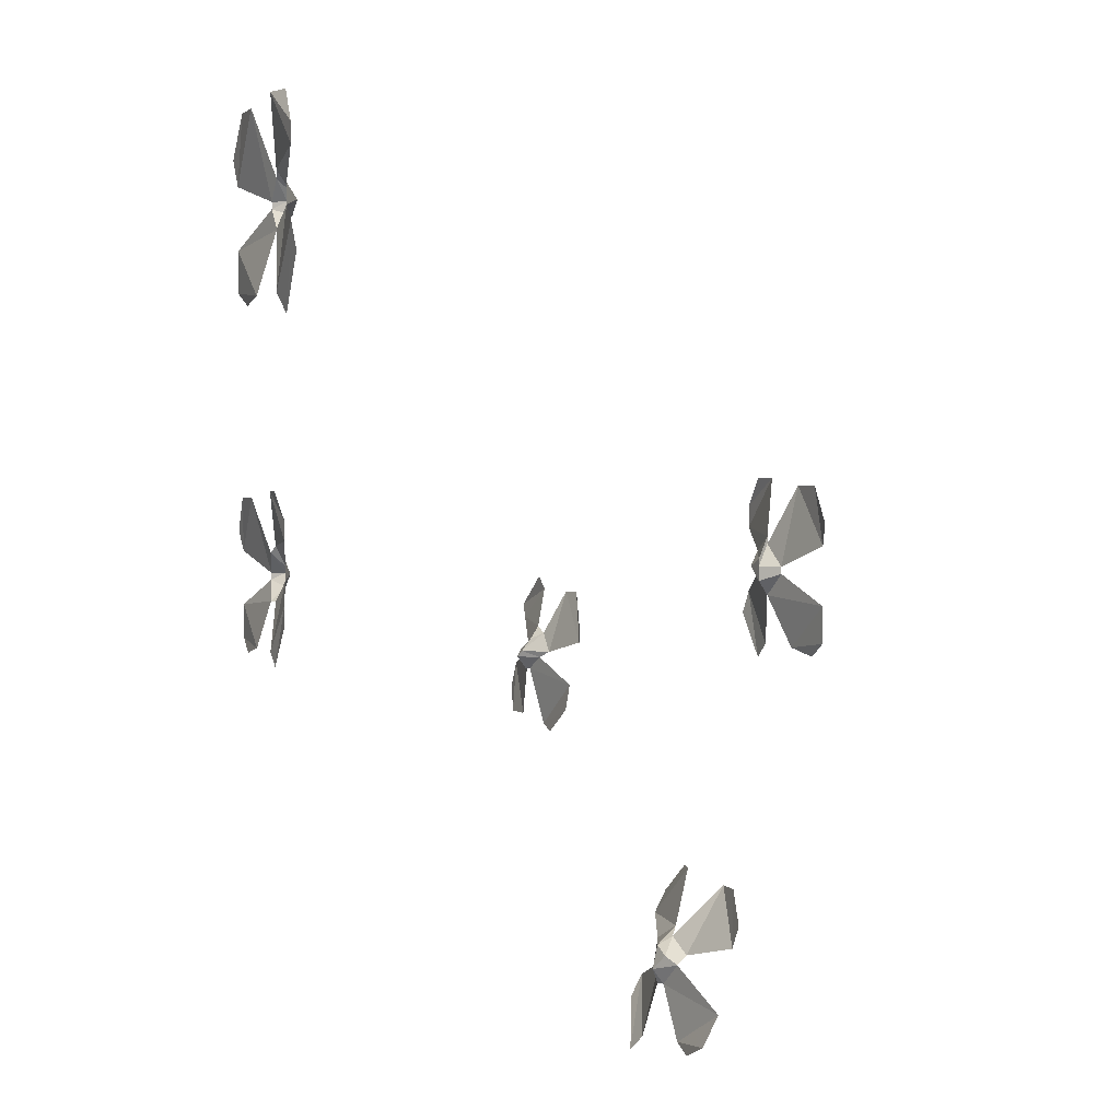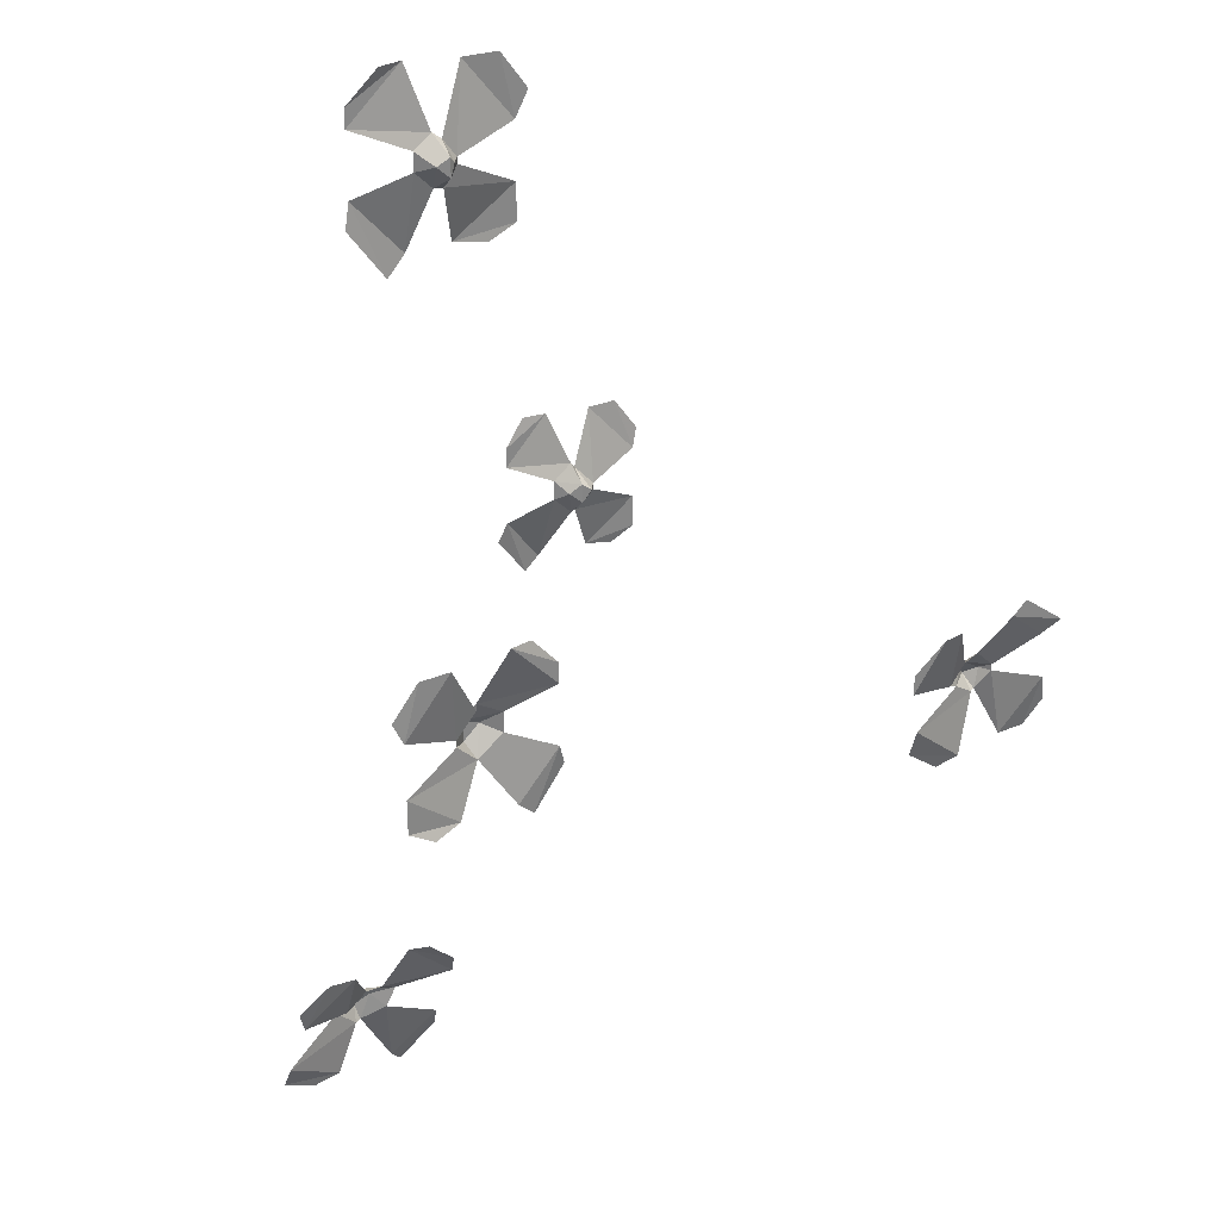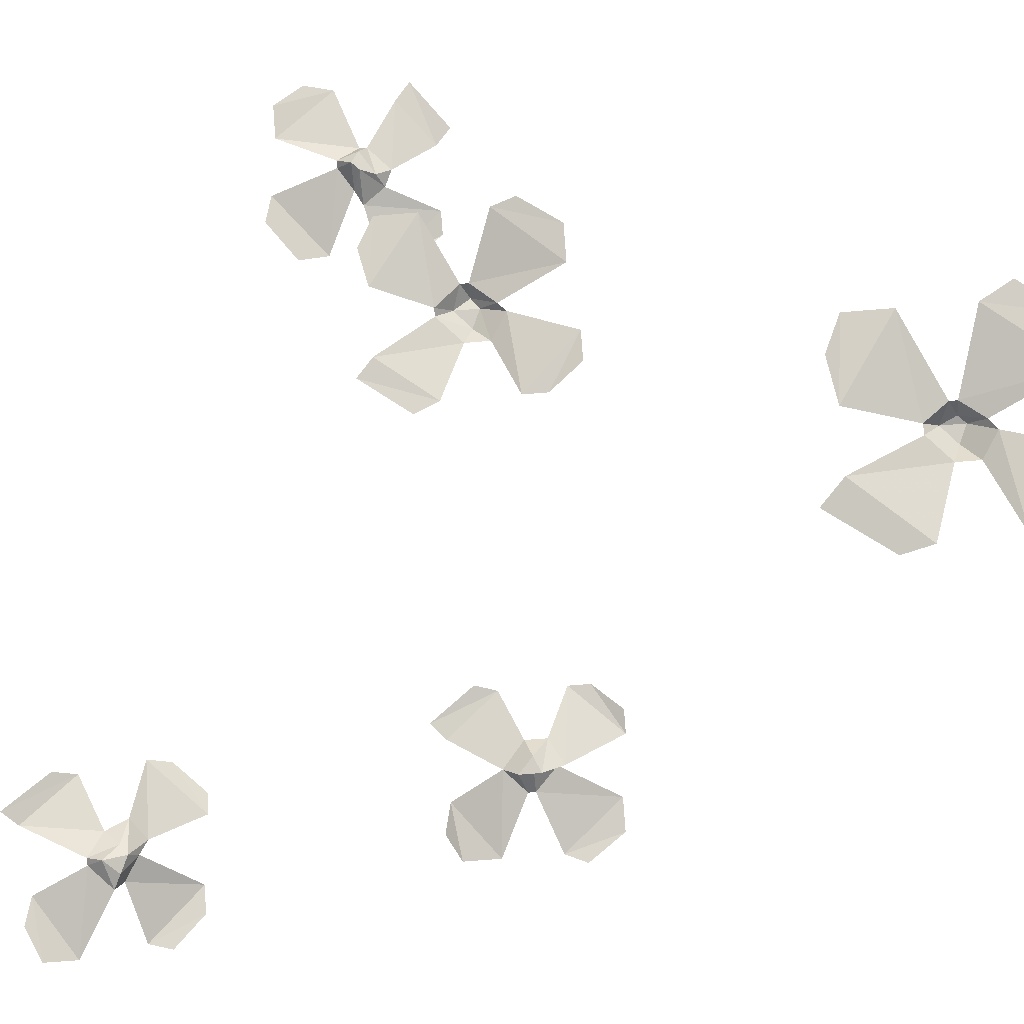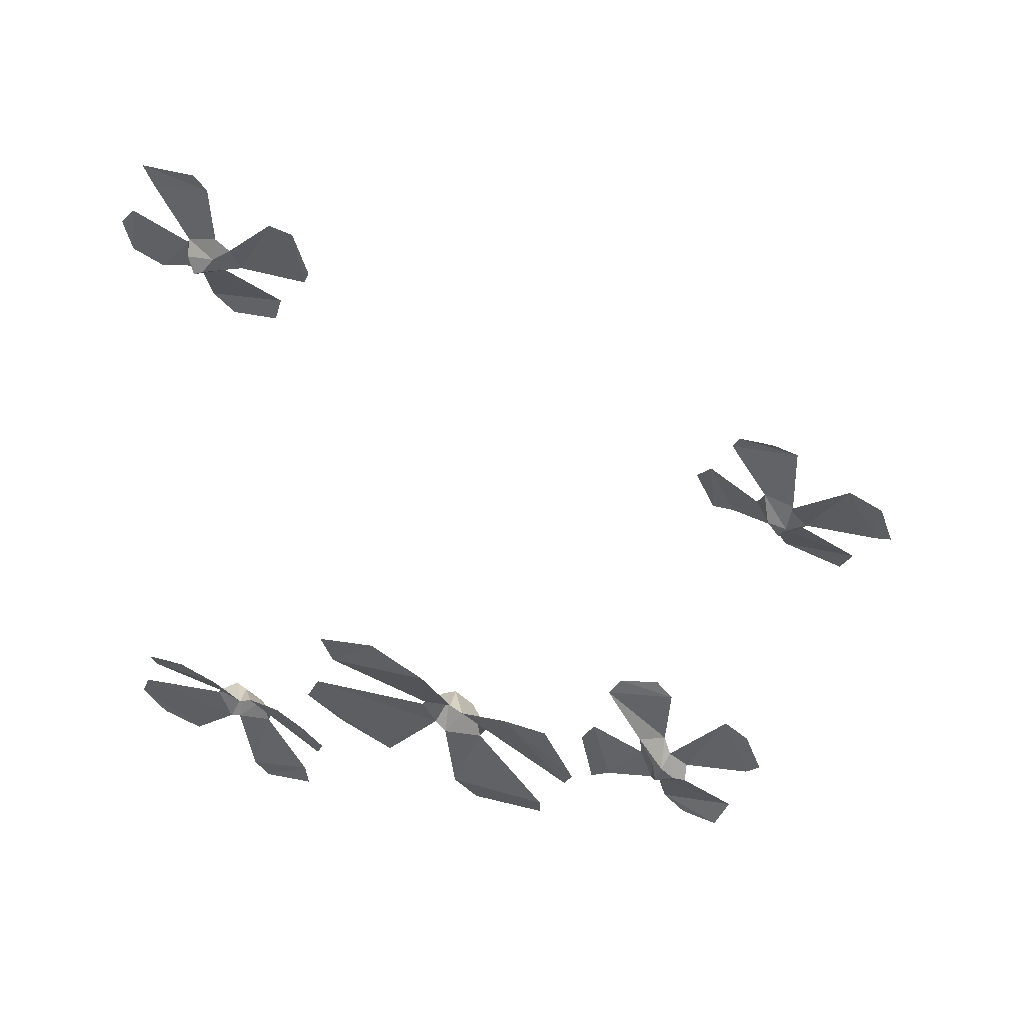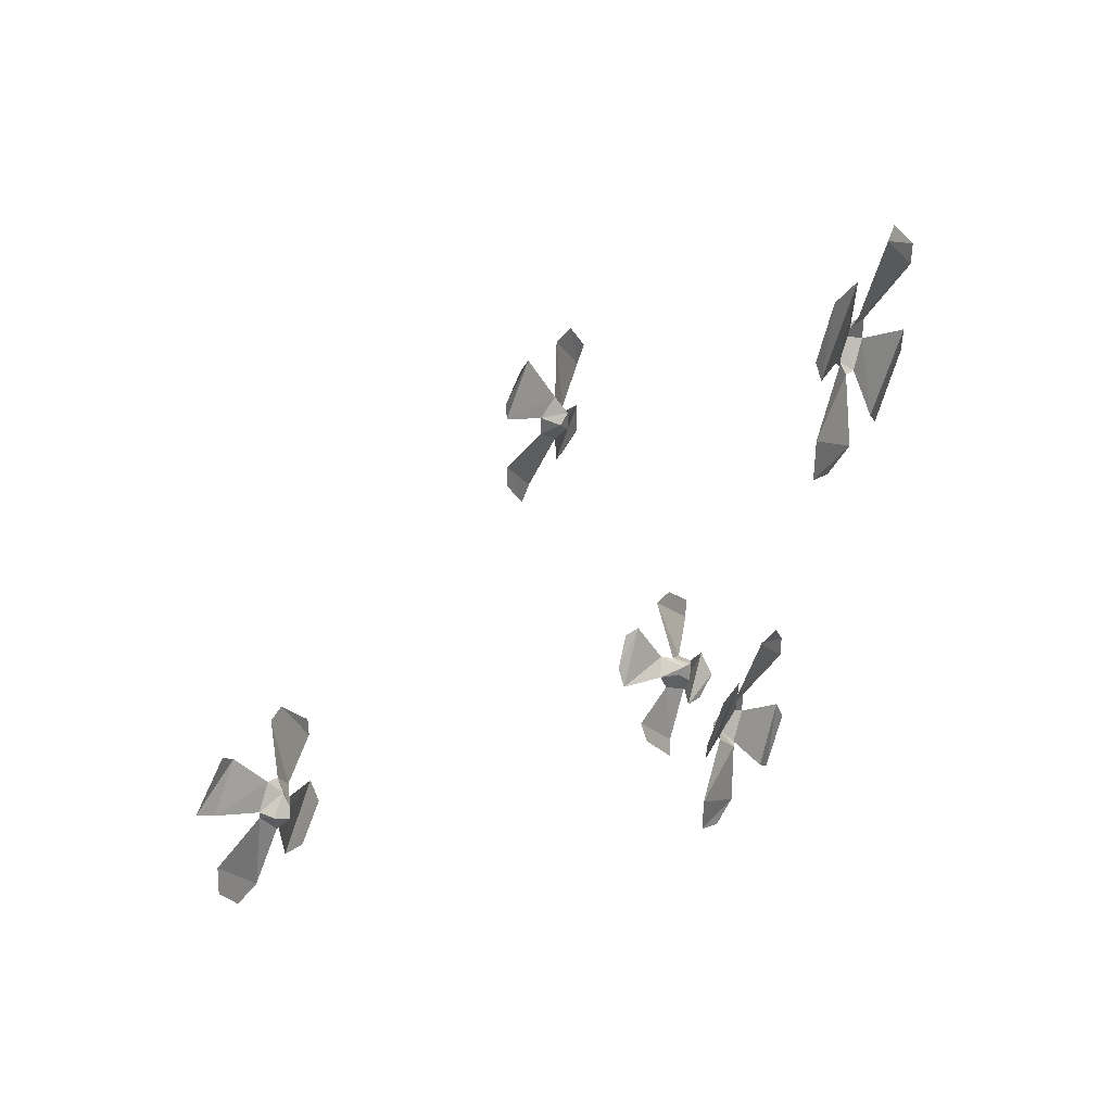
<metadata>
{"format":"obj","ext":"obj","renderer":"f3d","projection":"perspective","resolution":1024,"background":"white","views":[{"elev":2.2,"azim":-140.5,"up":"+Y"},{"elev":28.9,"azim":-58.9,"up":"+Y"},{"elev":-71.7,"azim":94.6,"up":"+Z"},{"elev":-17.5,"azim":166.6,"up":"+Z"},{"elev":38.3,"azim":93.0,"up":"+Y"}]}
</metadata>
<code>
v -0.1172 -1.875 -0.1797
v -0.1719 -1.82 -0.1953
v -0.1797 -1.875 -0.2266
v -0.1562 -1.891 -0.2266
v -0.1797 -1.891 -0.2578
v -0.1719 -1.898 -0.25
v -0.1641 -1.914 -0.2344
v -0.1797 -1.93 -0.2578
v -0.1484 -1.992 -0.2422
v -0.1172 -1.938 -0.2031
v -0.1328 -2.008 -0.2422
v -0.1094 -1.961 -0.2109
v -0.2344 -1.828 -0.2188
v -0.2734 -1.883 -0.2578
v -0.2109 -1.898 -0.25
v -0.1875 -1.883 -0.2422
v -0.1953 -1.898 -0.2656
v -0.2734 -1.945 -0.2812
v -0.2109 -1.984 -0.2656
v -0.1875 -1.93 -0.2578
v -0.2109 -1.906 -0.2656
v -0.1797 -1.914 -0.2656
v -0.125 -1.852 -0.1719
v -0.1562 -1.82 -0.1797
v -0.2578 -1.828 -0.2344
v -0.2812 -1.859 -0.2578
v -0.2656 -1.977 -0.2969
v -0.2344 -1.992 -0.2812
v -0.1328 -1.469 -0.03125
v -0.1797 -1.414 -0.05469
v -0.1953 -1.477 -0.08594
v -0.1719 -1.492 -0.07031
v -0.1953 -1.5 -0.1016
v -0.1797 -1.508 -0.09375
v -0.1719 -1.516 -0.07031
v -0.1953 -1.539 -0.08594
v -0.1719 -1.594 -0.05469
v -0.1328 -1.539 -0.03125
v -0.1562 -1.609 -0.04688
v -0.125 -1.562 -0.03125
v -0.2344 -1.422 -0.08594
v -0.2812 -1.484 -0.1094
v -0.2188 -1.508 -0.09375
v -0.1953 -1.484 -0.08594
v -0.1953 -1.508 -0.1016
v -0.2812 -1.547 -0.1094
v -0.2266 -1.594 -0.08594
v -0.2188 -1.516 -0.09375
v -0.1953 -1.523 -0.1016
v -0.1328 -1.445 -0.03125
v -0.1562 -1.414 -0.04688
v -0.2656 -1.422 -0.1016
v -0.2891 -1.461 -0.1172
v -0.2812 -1.586 -0.1094
v -0.2578 -1.602 -0.09375
v 0.3125 -1.562 0.1953
v 0.2656 -1.625 0.1641
v 0.3281 -1.641 0.1797
v 0.3438 -1.617 0.1875
v 0.3672 -1.641 0.1719
v 0.3594 -1.625 0.1797
v 0.3594 -1.609 0.1953
v 0.3828 -1.633 0.2031
v 0.4219 -1.602 0.2422
v 0.375 -1.562 0.2266
v 0.4375 -1.586 0.2578
v 0.3906 -1.547 0.2344
v 0.2812 -1.68 0.1641
v 0.3438 -1.734 0.1875
v 0.3672 -1.664 0.1875
v 0.3438 -1.648 0.1797
v 0.375 -1.648 0.1719
v 0.3984 -1.727 0.2109
v 0.4375 -1.664 0.2422
v 0.3828 -1.641 0.2031
v 0.375 -1.664 0.1875
v 0.3828 -1.641 0.1875
v 0.2891 -1.562 0.1875
v 0.2656 -1.602 0.1641
v 0.2812 -1.711 0.1562
v 0.3203 -1.742 0.1719
v 0.4297 -1.727 0.2266
v 0.4453 -1.695 0.2422
v 0.1406 -1.07 -0.4609
v 0.2031 -1.008 -0.4297
v 0.2188 -1.086 -0.4062
v 0.1953 -1.102 -0.4141
v 0.2188 -1.109 -0.3828
v 0.2031 -1.117 -0.3906
v 0.1953 -1.125 -0.4141
v 0.2188 -1.148 -0.4062
v 0.1953 -1.219 -0.4297
v 0.1406 -1.148 -0.4609
v 0.1719 -1.242 -0.4375
v 0.1328 -1.18 -0.4609
v 0.2656 -1.016 -0.3984
v 0.3203 -1.094 -0.3672
v 0.2422 -1.117 -0.3906
v 0.2266 -1.094 -0.3984
v 0.2266 -1.117 -0.3828
v 0.3203 -1.164 -0.3672
v 0.25 -1.219 -0.4062
v 0.2266 -1.148 -0.3984
v 0.2422 -1.125 -0.3906
v 0.2188 -1.133 -0.3828
v 0.1406 -1.047 -0.4609
v 0.1719 -1.008 -0.4375
v 0.3047 -1.016 -0.375
v 0.3359 -1.062 -0.3594
v 0.3203 -1.211 -0.3672
v 0.2891 -1.227 -0.3828
v 0.2656 -1.484 -0.3516
v 0.3125 -1.43 -0.3281
v 0.3281 -1.492 -0.3047
v 0.3047 -1.508 -0.3125
v 0.3281 -1.516 -0.2891
v 0.3125 -1.523 -0.2969
v 0.3047 -1.531 -0.3125
v 0.3281 -1.555 -0.3047
v 0.3047 -1.609 -0.3359
v 0.2656 -1.555 -0.3516
v 0.2891 -1.625 -0.3438
v 0.2578 -1.578 -0.3594
v 0.3672 -1.438 -0.3047
v 0.4141 -1.5 -0.2734
v 0.3516 -1.523 -0.2891
v 0.3359 -1.5 -0.3047
v 0.3359 -1.523 -0.2812
v 0.4141 -1.562 -0.2734
v 0.3594 -1.609 -0.3047
v 0.3359 -1.555 -0.3047
v 0.3516 -1.531 -0.2891
v 0.3281 -1.539 -0.2891
v 0.2656 -1.461 -0.3516
v 0.2891 -1.43 -0.3438
v 0.3984 -1.438 -0.2891
v 0.4219 -1.477 -0.2734
v 0.4141 -1.602 -0.2734
v 0.3906 -1.617 -0.2891
f 1 2 3
f 1 3 4
f 7 8 9
f 7 9 10
f 10 9 11
f 10 11 12
f 13 14 15
f 13 15 16
f 18 19 20
f 18 20 21
f 23 24 2
f 23 2 1
f 25 26 14
f 25 14 13
f 27 28 19
f 27 19 18
f 29 30 31
f 29 31 32
f 35 36 37
f 35 37 38
f 38 37 39
f 38 39 40
f 41 42 43
f 41 43 44
f 46 47 36
f 46 36 48
f 50 51 30
f 50 30 29
f 52 53 42
f 52 42 41
f 54 55 47
f 54 47 46
f 56 57 58
f 56 58 59
f 62 63 64
f 62 64 65
f 65 64 66
f 65 66 67
f 68 69 70
f 68 70 71
f 73 74 75
f 73 75 76
f 78 79 57
f 78 57 56
f 80 81 69
f 80 69 68
f 82 83 74
f 82 74 73
f 84 85 86
f 84 86 87
f 90 91 92
f 90 92 93
f 93 92 94
f 93 94 95
f 96 97 98
f 96 98 99
f 101 102 103
f 101 103 104
f 106 107 85
f 106 85 84
f 108 109 97
f 108 97 96
f 110 111 102
f 110 102 101
f 112 113 114
f 112 114 115
f 118 119 120
f 118 120 121
f 121 120 122
f 121 122 123
f 124 125 126
f 124 126 127
f 129 130 131
f 129 131 132
f 134 135 113
f 134 113 112
f 136 137 125
f 136 125 124
f 138 139 130
f 138 130 129
f 4 3 5
f 4 5 6
f 4 6 7
f 7 6 8
f 16 15 17
f 16 17 5
f 16 5 3
f 21 20 22
f 21 22 17
f 21 17 15
f 8 22 20
f 22 8 6
f 32 31 33
f 32 33 34
f 32 34 35
f 35 34 36
f 44 43 45
f 44 45 33
f 44 33 31
f 48 36 49
f 48 49 45
f 48 45 43
f 34 49 36
f 59 58 60
f 59 60 61
f 59 61 62
f 62 61 63
f 71 70 72
f 71 72 60
f 71 60 58
f 76 75 77
f 76 77 72
f 76 72 70
f 63 77 75
f 77 63 61
f 87 86 88
f 87 88 89
f 87 89 90
f 90 89 91
f 99 98 100
f 99 100 88
f 99 88 86
f 104 103 105
f 104 105 100
f 104 100 98
f 91 105 103
f 105 91 89
f 115 114 116
f 115 116 117
f 115 117 118
f 118 117 119
f 127 126 128
f 127 128 116
f 127 116 114
f 132 131 133
f 132 133 128
f 132 128 126
f 119 133 131
f 133 119 117
f 22 6 5
f 22 5 17
f 49 34 33
f 49 33 45
f 77 61 60
f 77 60 72
f 105 89 88
f 105 88 100
f 133 117 116
f 133 116 128

</code>
